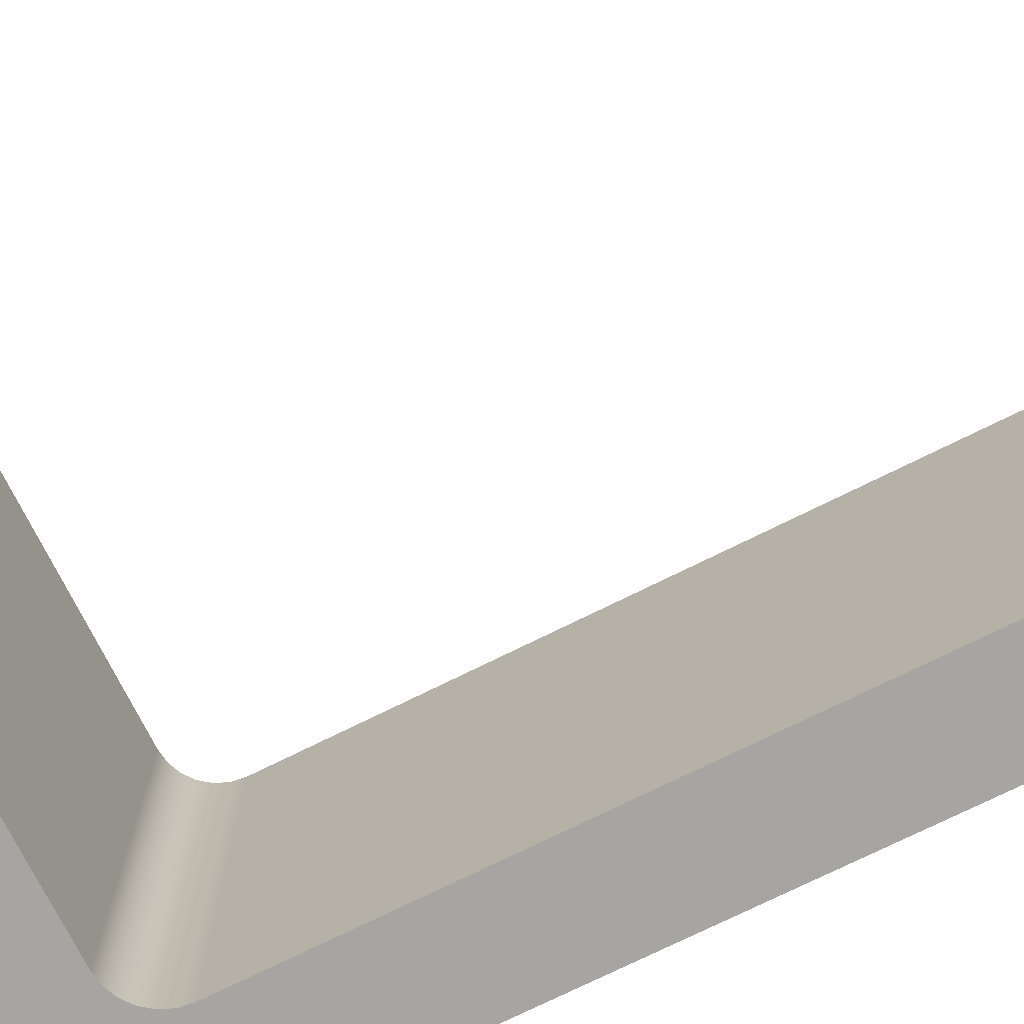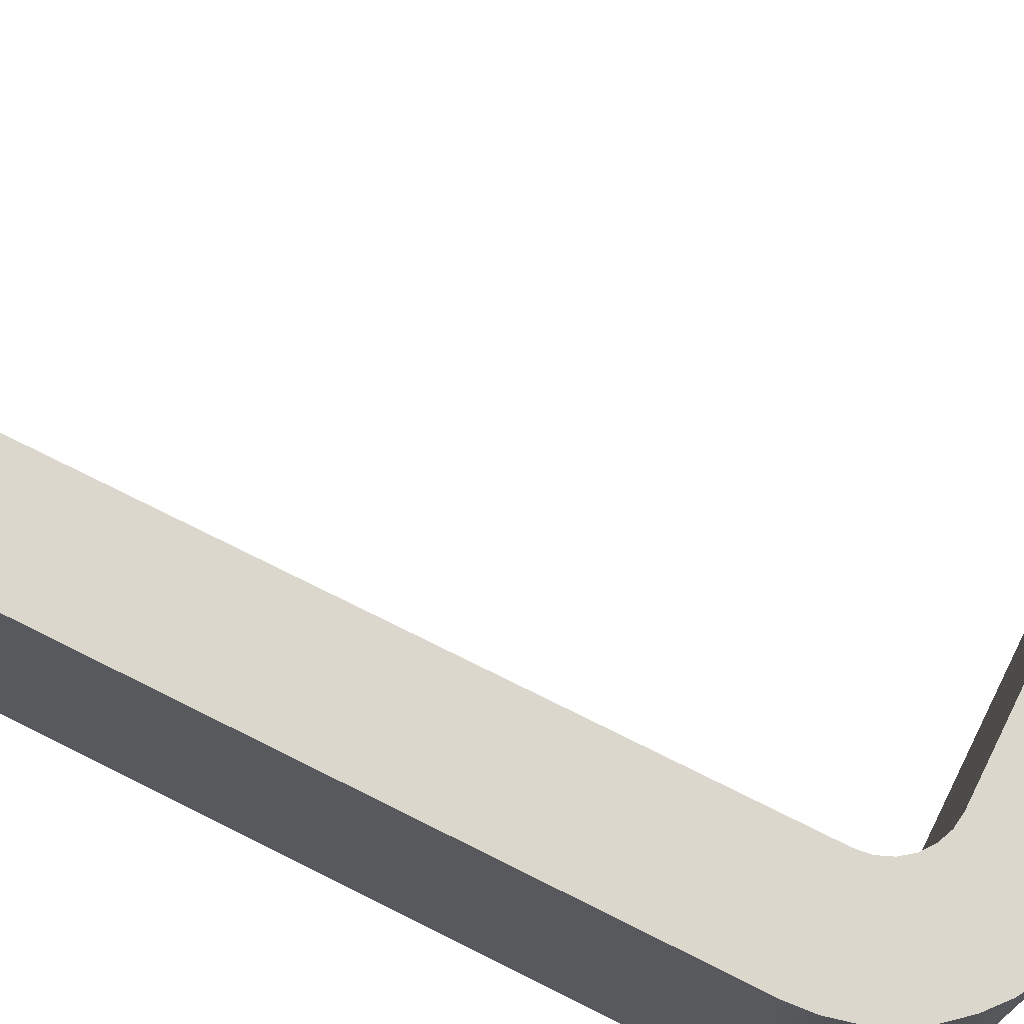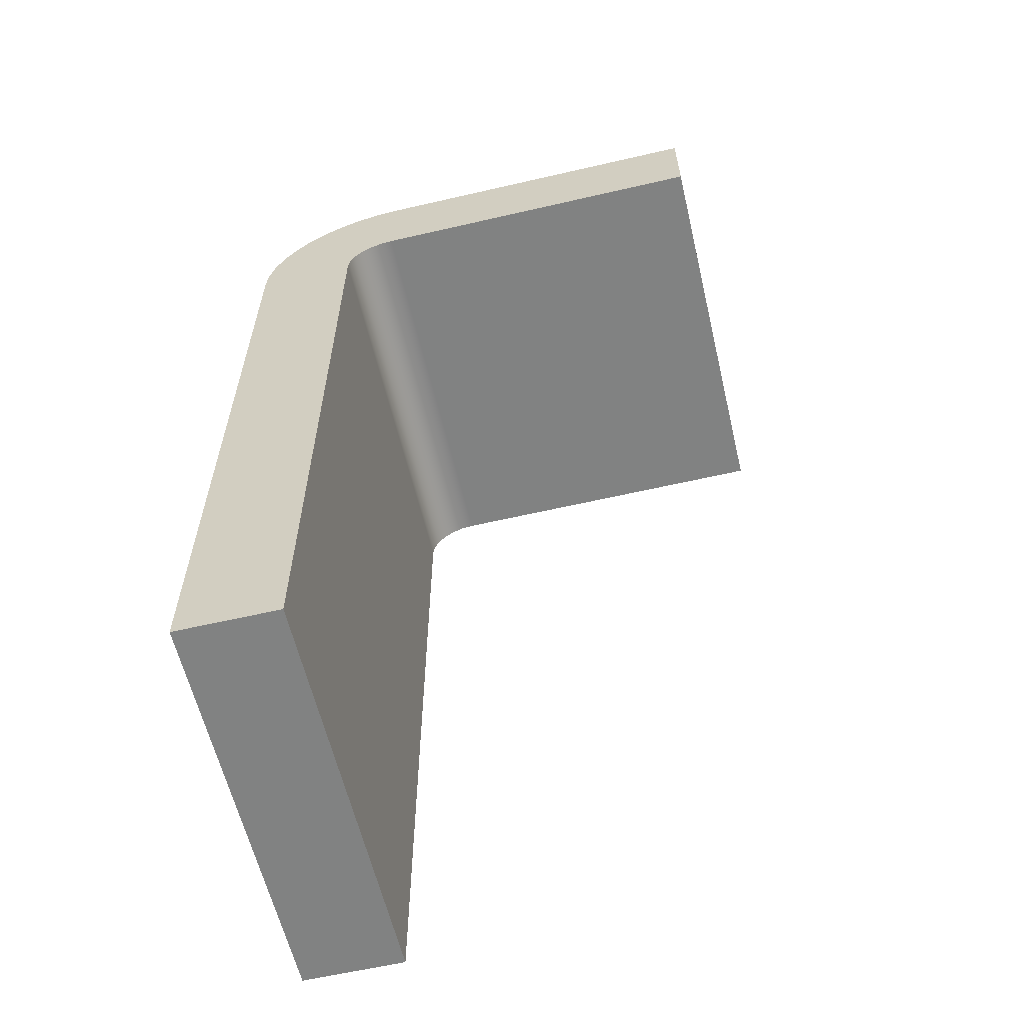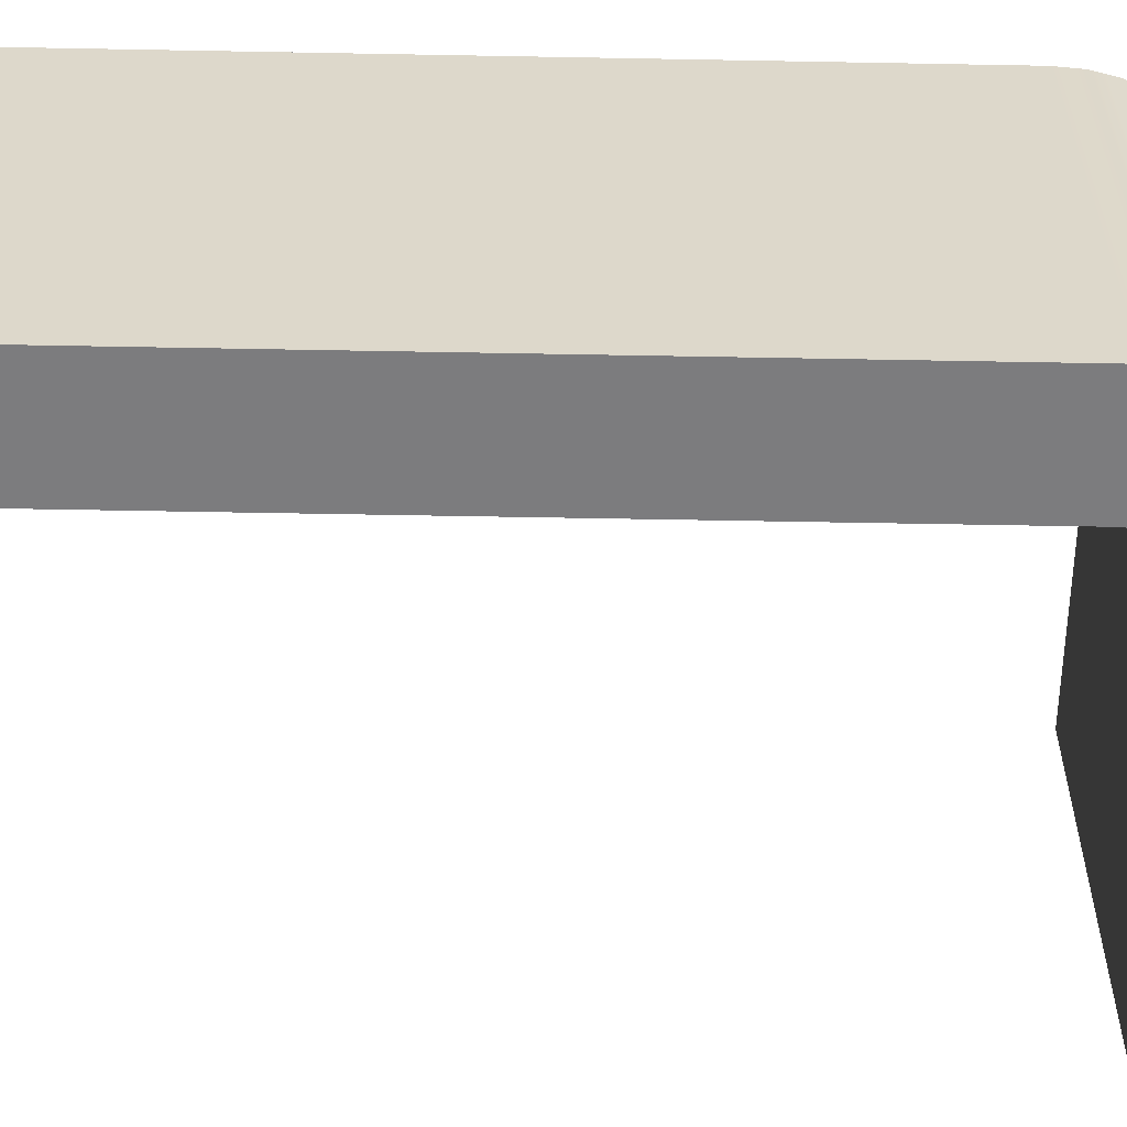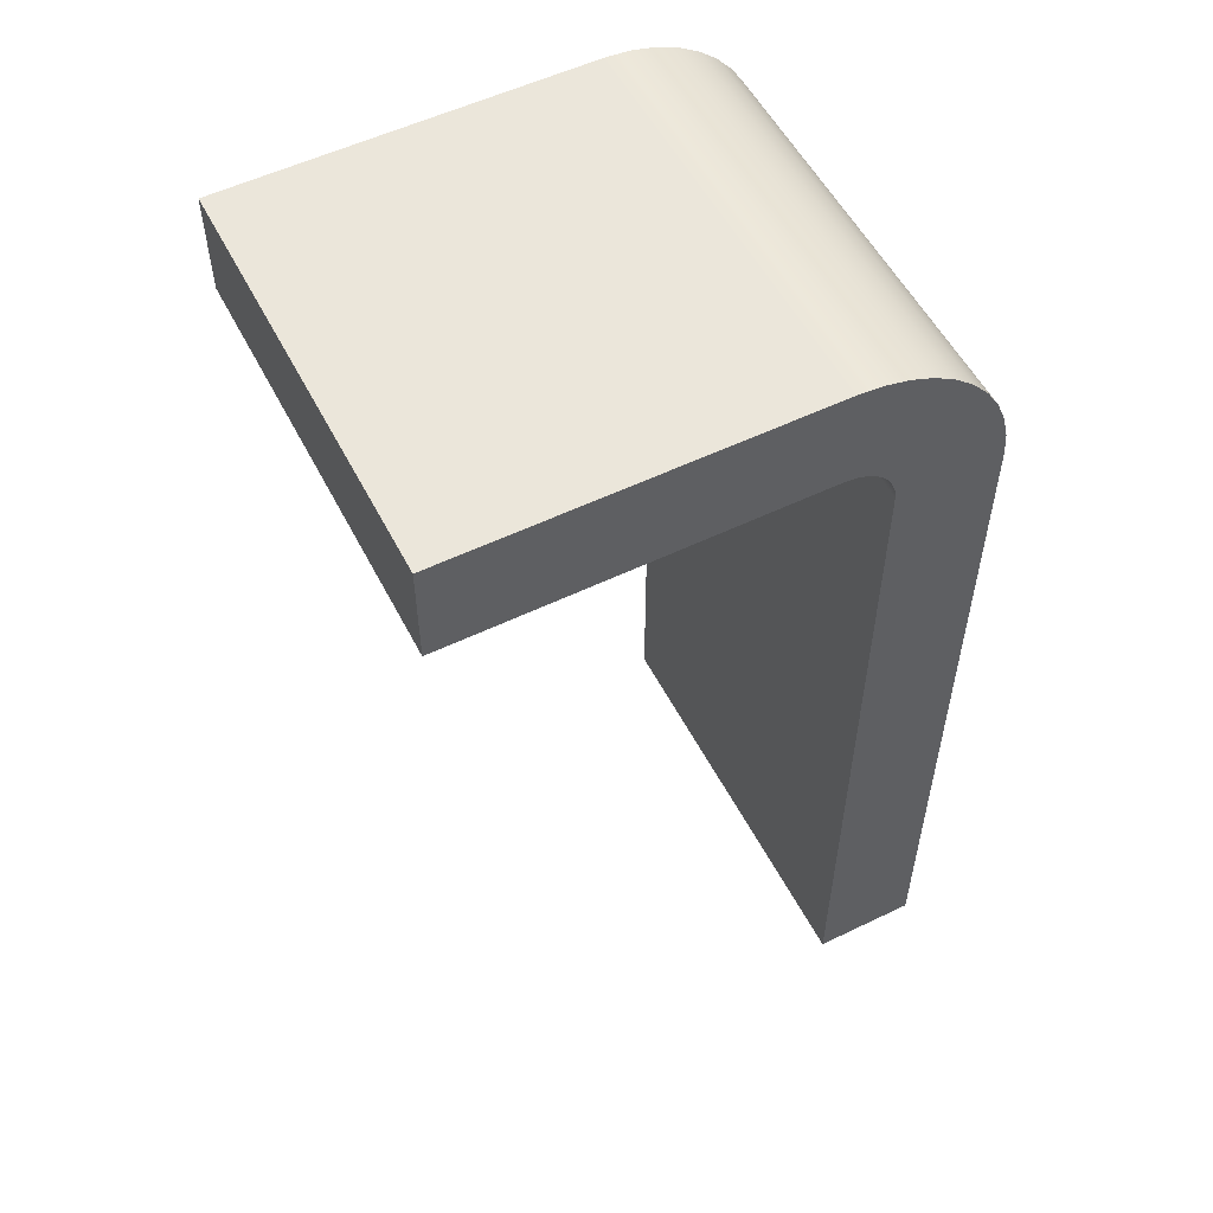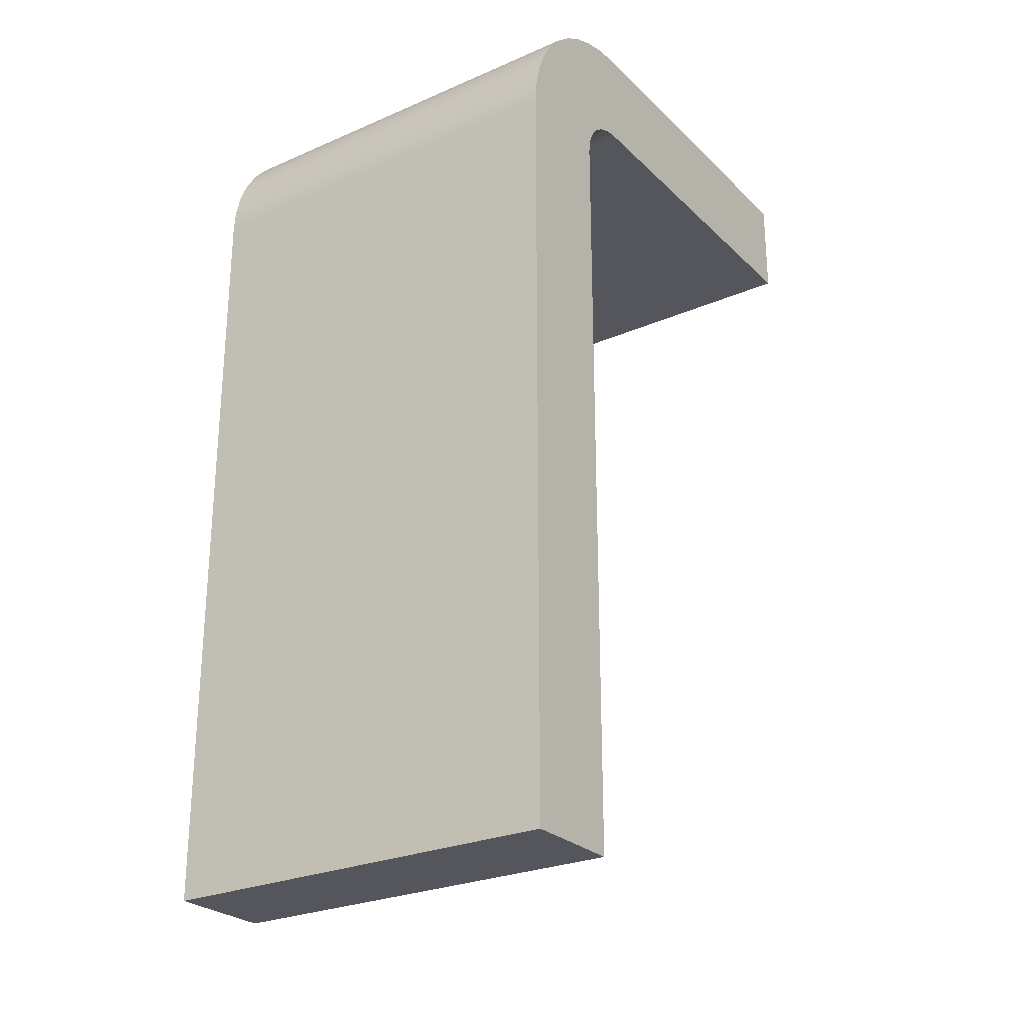
<metadata>
{"format":"obj","ext":"obj","renderer":"f3d","projection":"perspective","resolution":1024,"background":"white","views":[{"elev":-73.8,"azim":116.5,"up":"+Y"},{"elev":73.1,"azim":-63.4,"up":"+Y"},{"elev":-60.6,"azim":13.3,"up":"+Z"},{"elev":-58.9,"azim":-91.1,"up":"+Y"},{"elev":54.7,"azim":153.0,"up":"+Z"},{"elev":-26.2,"azim":-55.5,"up":"+Z"}]}
</metadata>
<code>
v 0.635 2.54 4.762
v 0.635 2.54 -1.51e-14
v 0 2.54 0
v -4.441e-16 2.54 4.762
v 0.01173 2.54 4.912
v 0.04662 2.54 5.057
v 0.1038 2.54 5.195
v 0.1819 2.54 5.322
v 0.279 2.54 5.436
v 0.3926 2.54 5.533
v 0.5201 2.54 5.611
v 0.6582 2.54 5.668
v 0.8035 2.54 5.703
v 0.9525 2.54 5.715
v 3.169 2.54 5.715
v 3.169 2.54 5.08
v 0.9525 2.54 5.08
v 0.8703 2.54 5.069
v 0.7937 2.54 5.037
v 0.728 2.54 4.987
v 0.6775 2.54 4.921
v 0.6458 2.54 4.845
v 0.9525 0 5.715
v 3.169 0 5.715
v 3.169 2.54 5.715
v 0.9525 2.54 5.715
v 0.635 0 -1.534e-14
v 0.635 0 4.762
v 0.6458 0 4.845
v 0.6775 0 4.921
v 0.728 0 4.987
v 0.7937 0 5.037
v 0.8703 0 5.069
v 0.9525 0 5.08
v 3.169 0 5.08
v 3.169 0 5.715
v 0.9525 0 5.715
v 0.8035 0 5.703
v 0.6582 0 5.668
v 0.5201 0 5.611
v 0.3926 0 5.533
v 0.279 0 5.436
v 0.1819 0 5.322
v 0.1038 0 5.195
v 0.04662 0 5.057
v 0.01173 0 4.912
v -4.441e-16 0 4.762
v 0 0 0
v 3.169 0 5.715
v 3.169 0 5.08
v 3.169 2.54 5.08
v 3.169 2.54 5.715
v 0.9525 0 5.08
v 0.8703 0 5.069
v 0.7937 0 5.037
v 0.728 0 4.987
v 0.6775 0 4.921
v 0.6458 0 4.845
v 0.635 0 4.762
v 0.635 2.54 4.762
v 0.6458 2.54 4.845
v 0.6775 2.54 4.921
v 0.728 2.54 4.987
v 0.7937 2.54 5.037
v 0.8703 2.54 5.069
v 0.9525 2.54 5.08
v -4.441e-16 0 4.762
v 0.01173 0 4.912
v 0.04662 0 5.057
v 0.1038 0 5.195
v 0.1819 0 5.322
v 0.279 0 5.436
v 0.3926 0 5.533
v 0.5201 0 5.611
v 0.6582 0 5.668
v 0.8035 0 5.703
v 0.9525 0 5.715
v 0.9525 2.54 5.715
v 0.8035 2.54 5.703
v 0.6582 2.54 5.668
v 0.5201 2.54 5.611
v 0.3926 2.54 5.533
v 0.279 2.54 5.436
v 0.1819 2.54 5.322
v 0.1038 2.54 5.195
v 0.04662 2.54 5.057
v 0.01173 2.54 4.912
v -4.441e-16 2.54 4.762
v 0.635 0 -1.534e-14
v 0 0 0
v 0 2.54 0
v 0.635 2.54 -1.51e-14
v 0.635 0 4.762
v 0.635 0 -1.534e-14
v 0.635 2.54 -1.51e-14
v 0.635 2.54 4.762
v 3.169 0 5.08
v 0.9525 0 5.08
v 0.9525 2.54 5.08
v 3.169 2.54 5.08
v 0 0 0
v -4.441e-16 0 4.762
v -4.441e-16 2.54 4.762
v 0 2.54 0
f 2 3 1
f 1 3 4
f 1 4 5
f 5 6 1
f 1 6 7
f 1 7 8
f 1 8 22
f 22 8 9
f 22 9 10
f 22 10 21
f 21 10 11
f 21 11 20
f 20 11 12
f 20 12 19
f 19 12 13
f 19 13 18
f 18 13 14
f 18 14 17
f 17 14 15
f 17 15 16
f 23 24 26
f 26 24 25
f 48 27 47
f 47 27 28
f 47 28 46
f 46 28 45
f 45 28 44
f 44 28 43
f 43 28 29
f 43 29 42
f 42 29 41
f 41 29 30
f 41 30 40
f 40 30 31
f 40 31 39
f 39 31 32
f 39 32 38
f 38 32 33
f 38 33 37
f 37 33 34
f 37 34 36
f 36 34 35
f 49 50 52
f 52 50 51
f 66 53 65
f 65 53 54
f 65 54 64
f 64 54 55
f 64 55 63
f 63 55 56
f 63 56 62
f 62 56 57
f 62 57 61
f 61 57 58
f 61 58 60
f 60 58 59
f 88 67 87
f 87 67 68
f 87 68 86
f 86 68 69
f 86 69 85
f 85 69 70
f 85 70 84
f 84 70 71
f 84 71 83
f 83 71 72
f 83 72 82
f 82 72 73
f 82 73 81
f 81 73 74
f 81 74 80
f 80 74 75
f 80 75 79
f 79 75 76
f 79 76 78
f 78 76 77
f 89 90 92
f 92 90 91
f 93 94 96
f 96 94 95
f 97 98 100
f 100 98 99
f 101 102 104
f 104 102 103

</code>
